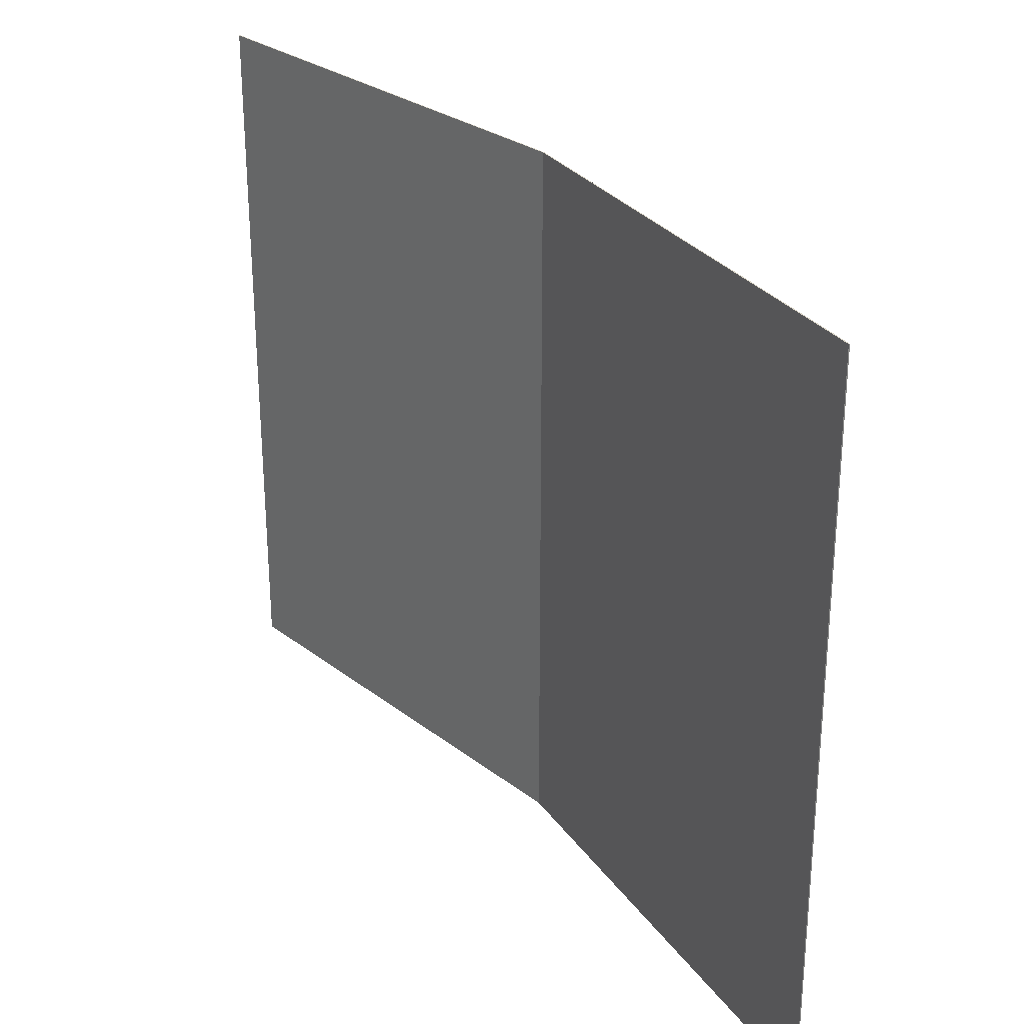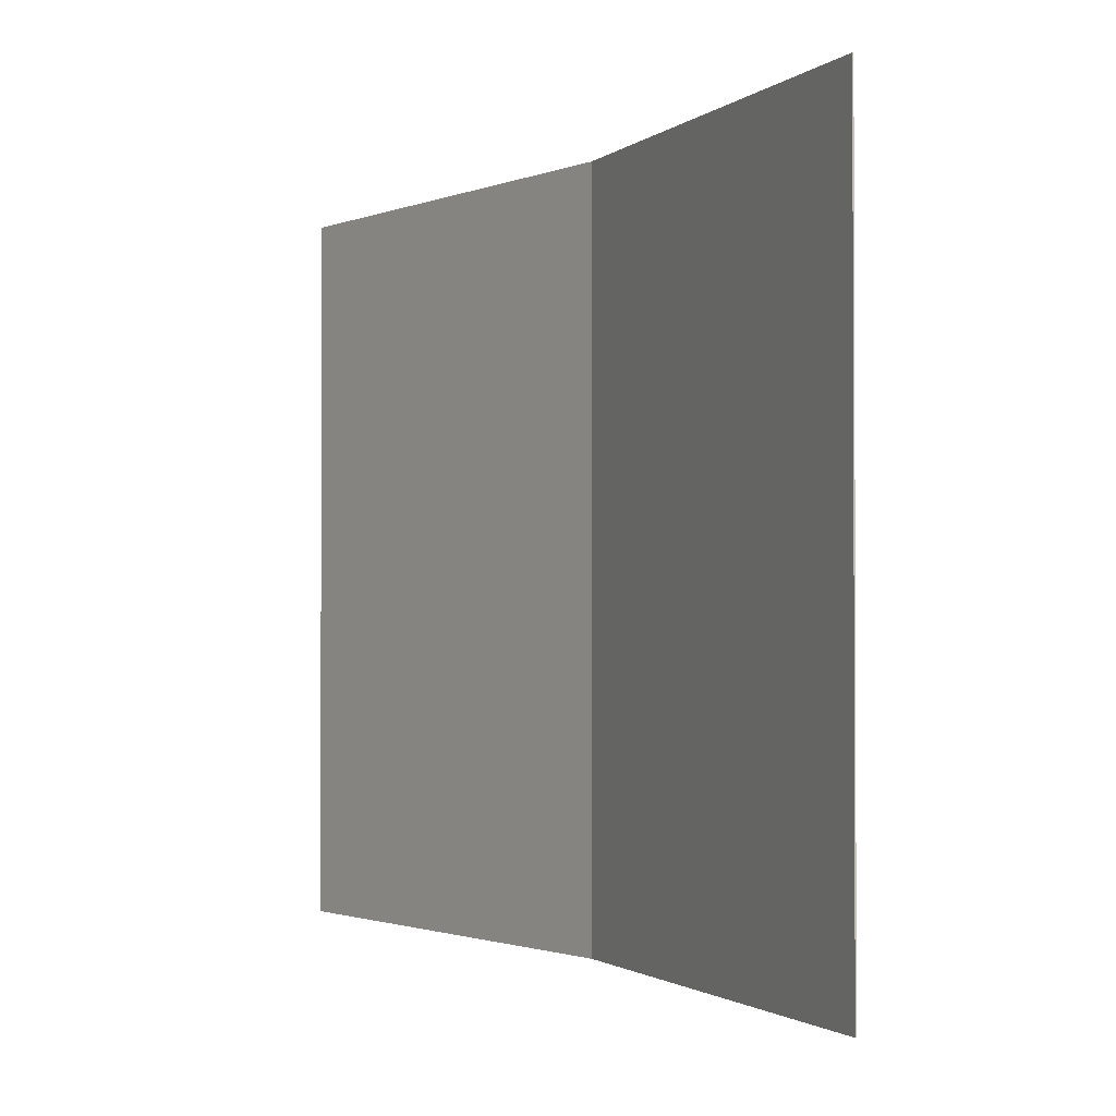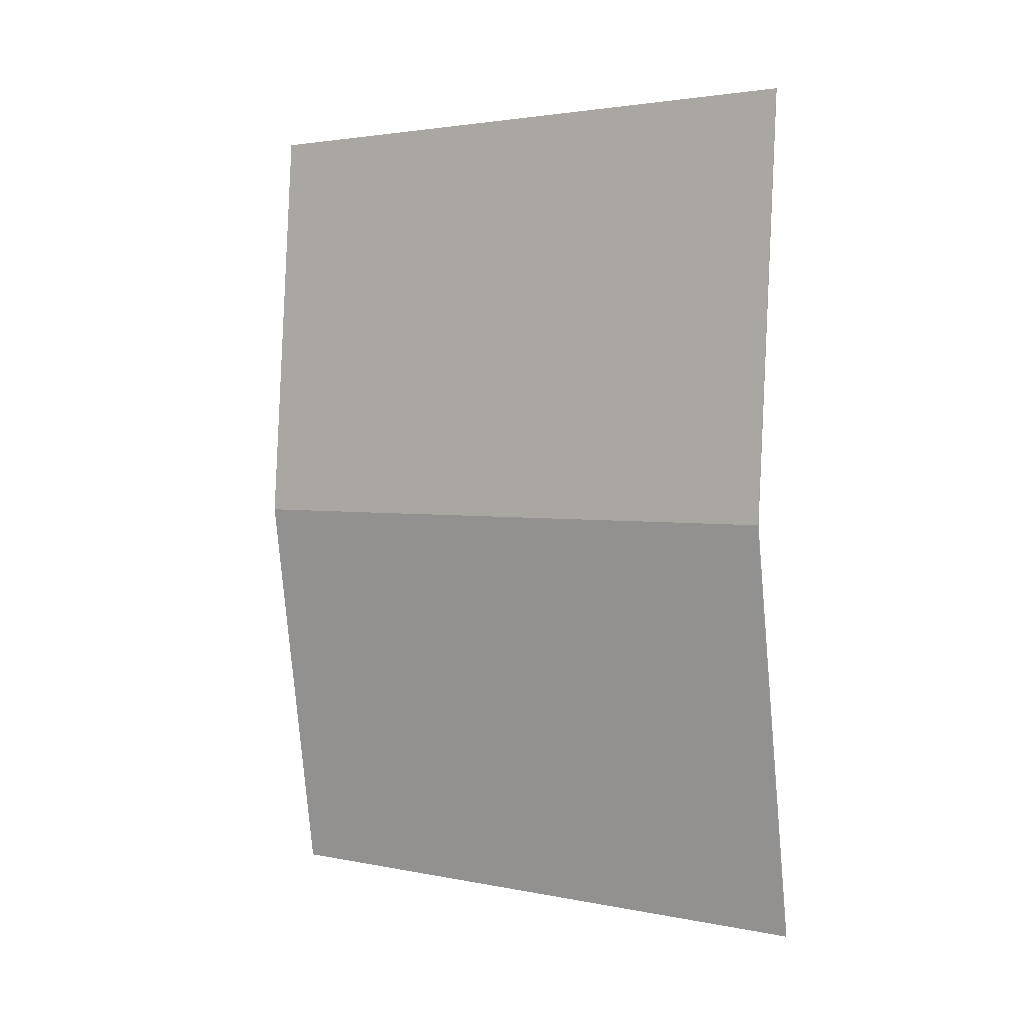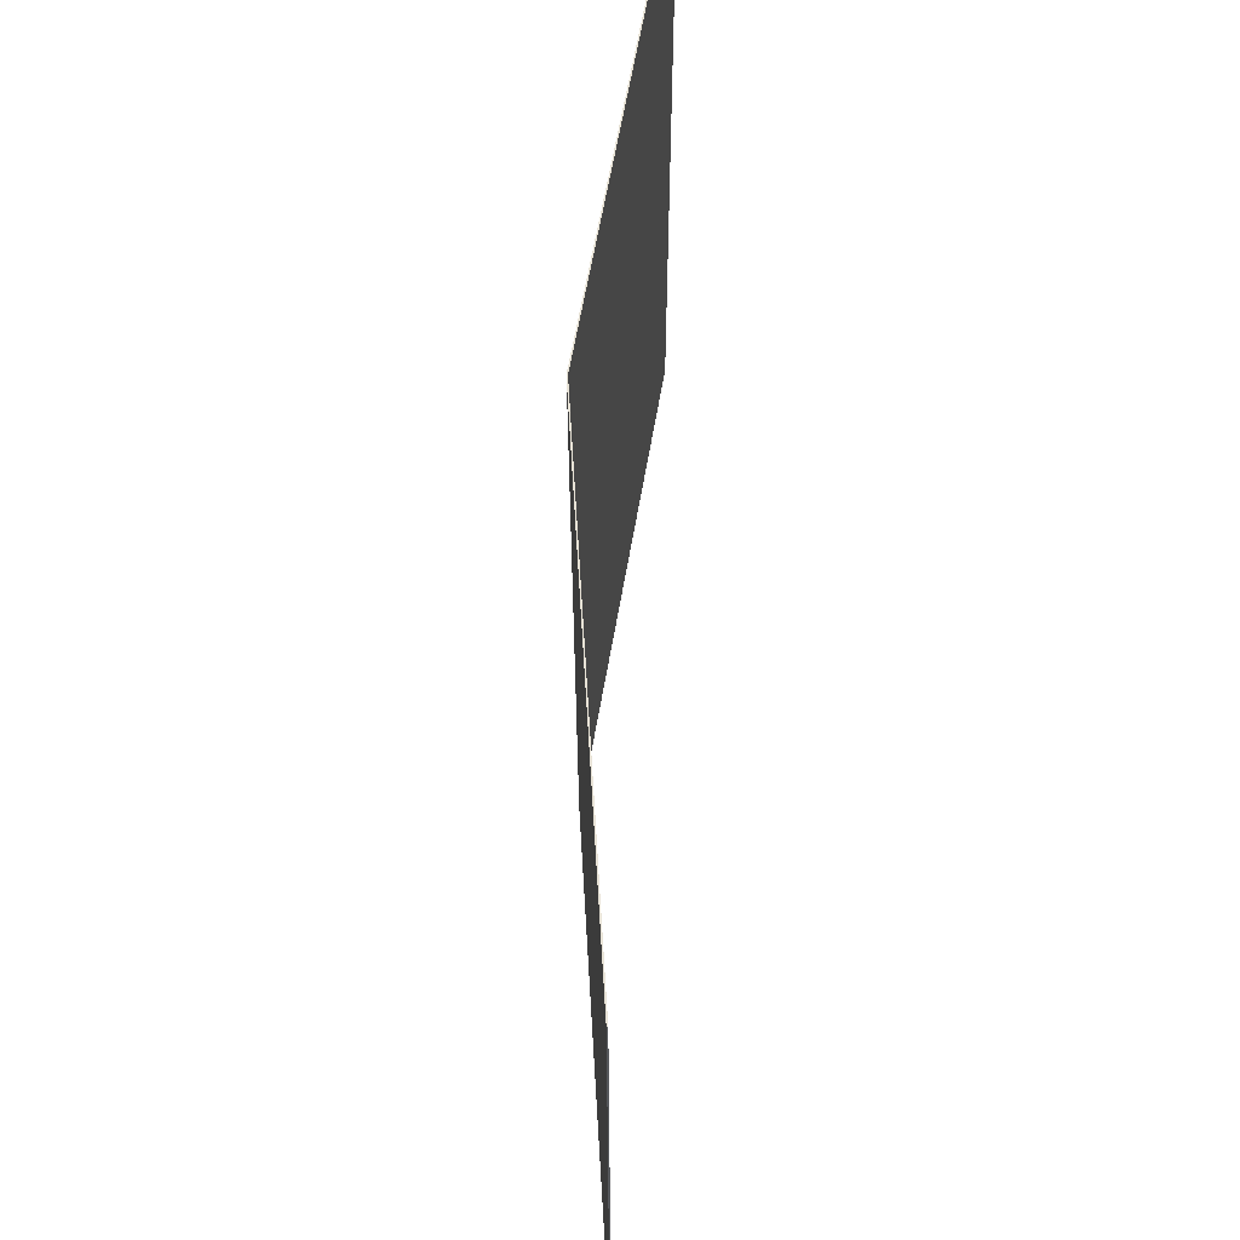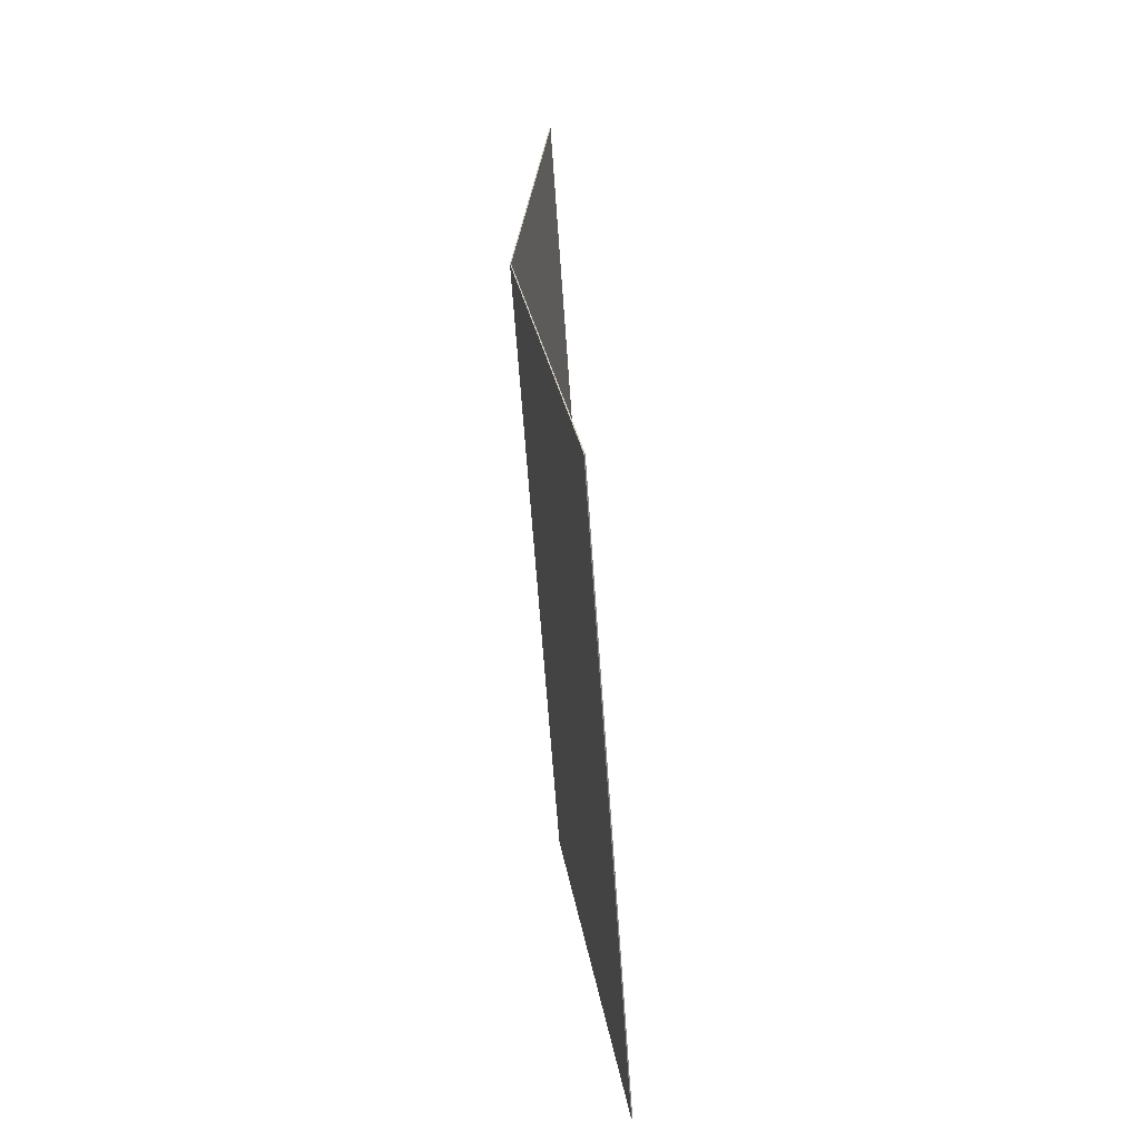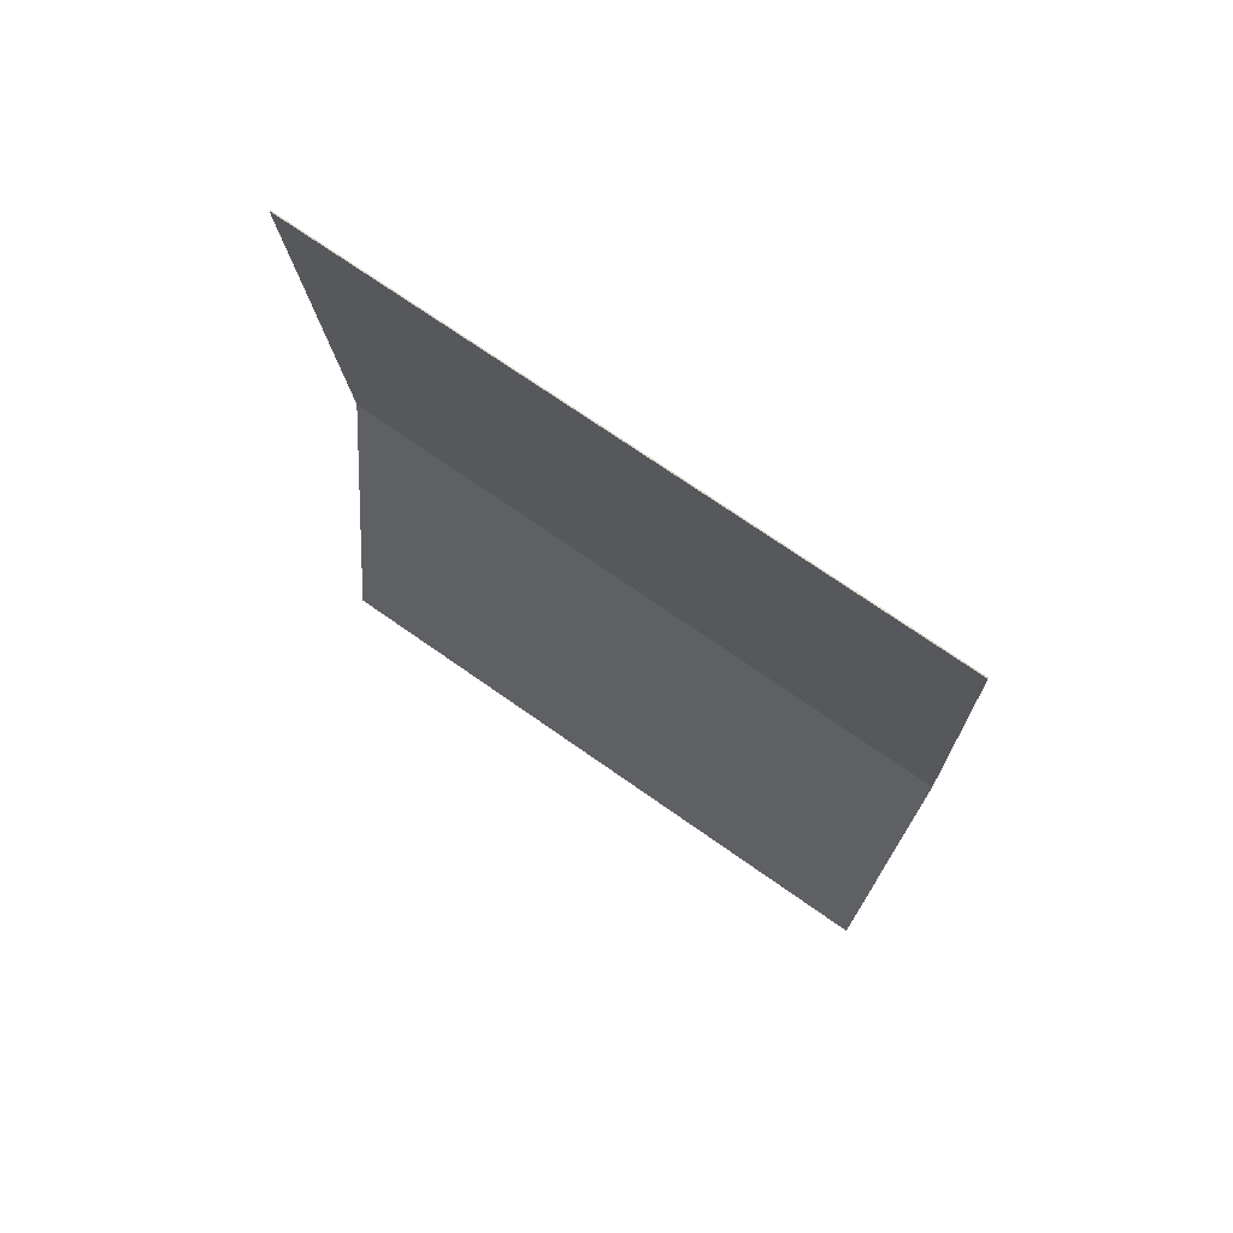
<metadata>
{"format":"obj","ext":"obj","renderer":"f3d","projection":"perspective","resolution":1024,"background":"white","views":[{"elev":28.1,"azim":147.9,"up":"+Z"},{"elev":-1.5,"azim":153.1,"up":"+Z"},{"elev":2.5,"azim":-54.4,"up":"+Y"},{"elev":61.6,"azim":5.3,"up":"+Z"},{"elev":-62.1,"azim":3.9,"up":"+Y"},{"elev":72.0,"azim":125.1,"up":"+Y"}]}
</metadata>
<code>
g GiornaleIrene_G
v -0.00025 0.2 0.15
v 0.01498 -0.1989 0.15
v -0.00025 0.2 -0.15
v 0.01498 -0.1989 -0.15
v 0.00025 0.2 0.15
v 0.01547 -0.1988 0.15
v 0.00025 0.2 -0.15
v 0.01547 -0.1988 -0.15
v -0.01547 -0.001203 0.15
v -0.01547 -0.001203 -0.15
v -0.01498 -0.001127 -0.15
v -0.01498 -0.001127 0.15
g GiornaleIrene_MaterialeGiornale
f 9 10 4 2
f 10 11 8 4
f 11 12 6 8
f 12 9 2 6
f 3 1 5 7
f 8 6 2 4
f 5 1 9 12
f 7 5 12 11
f 3 7 11 10
f 1 3 10 9

</code>
